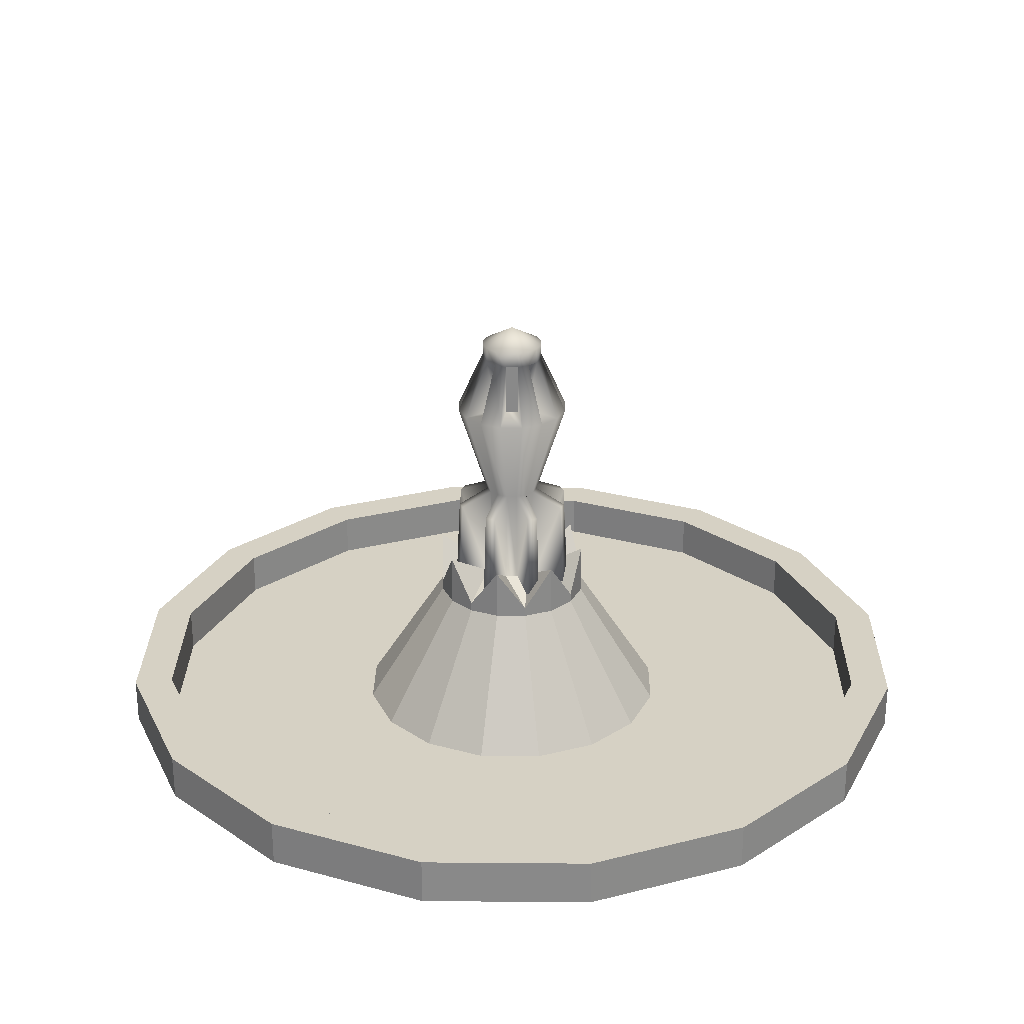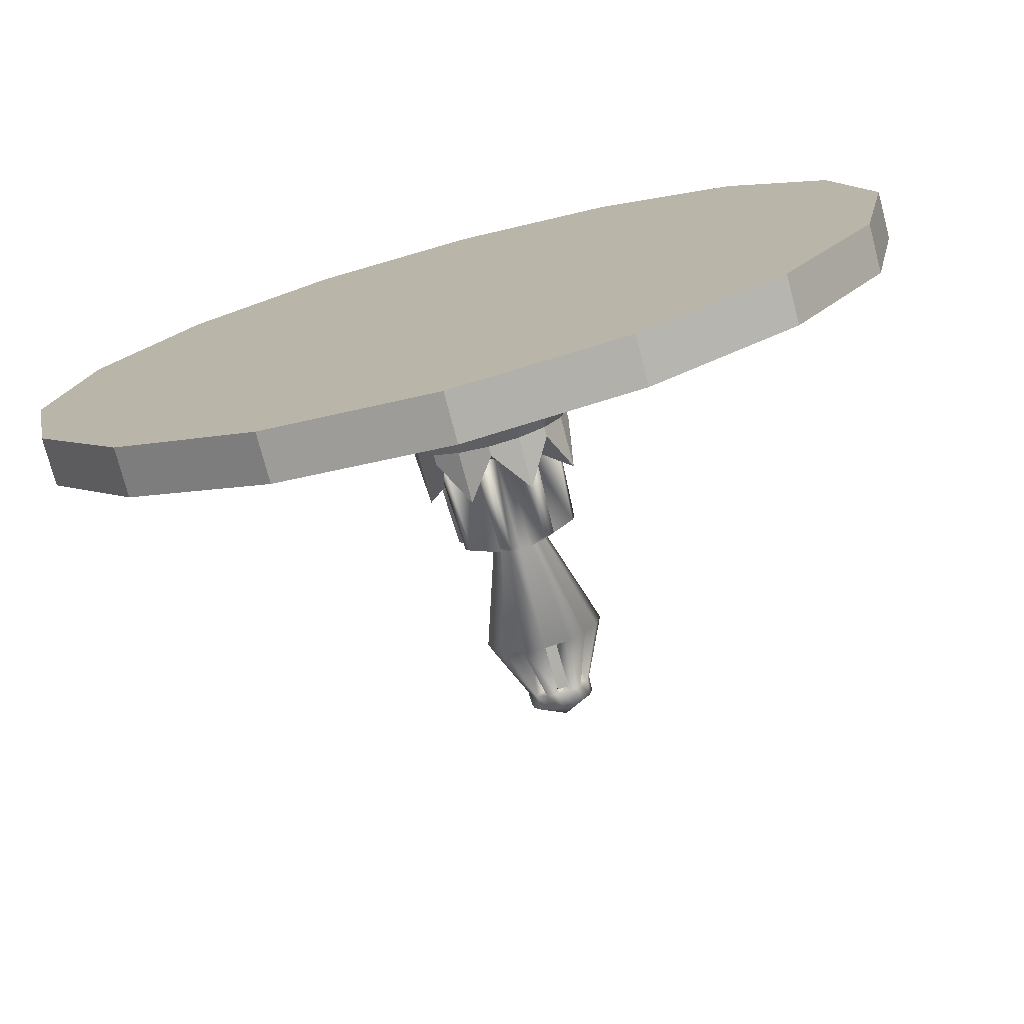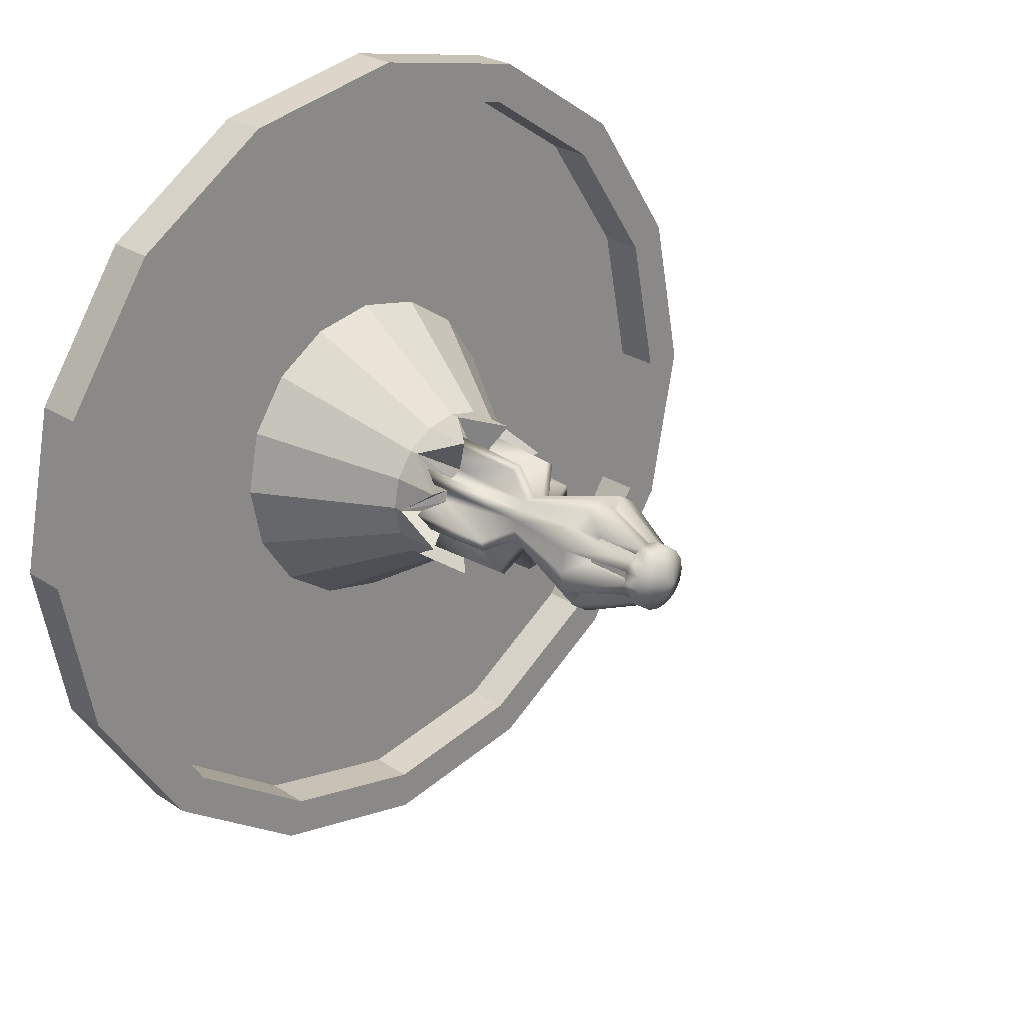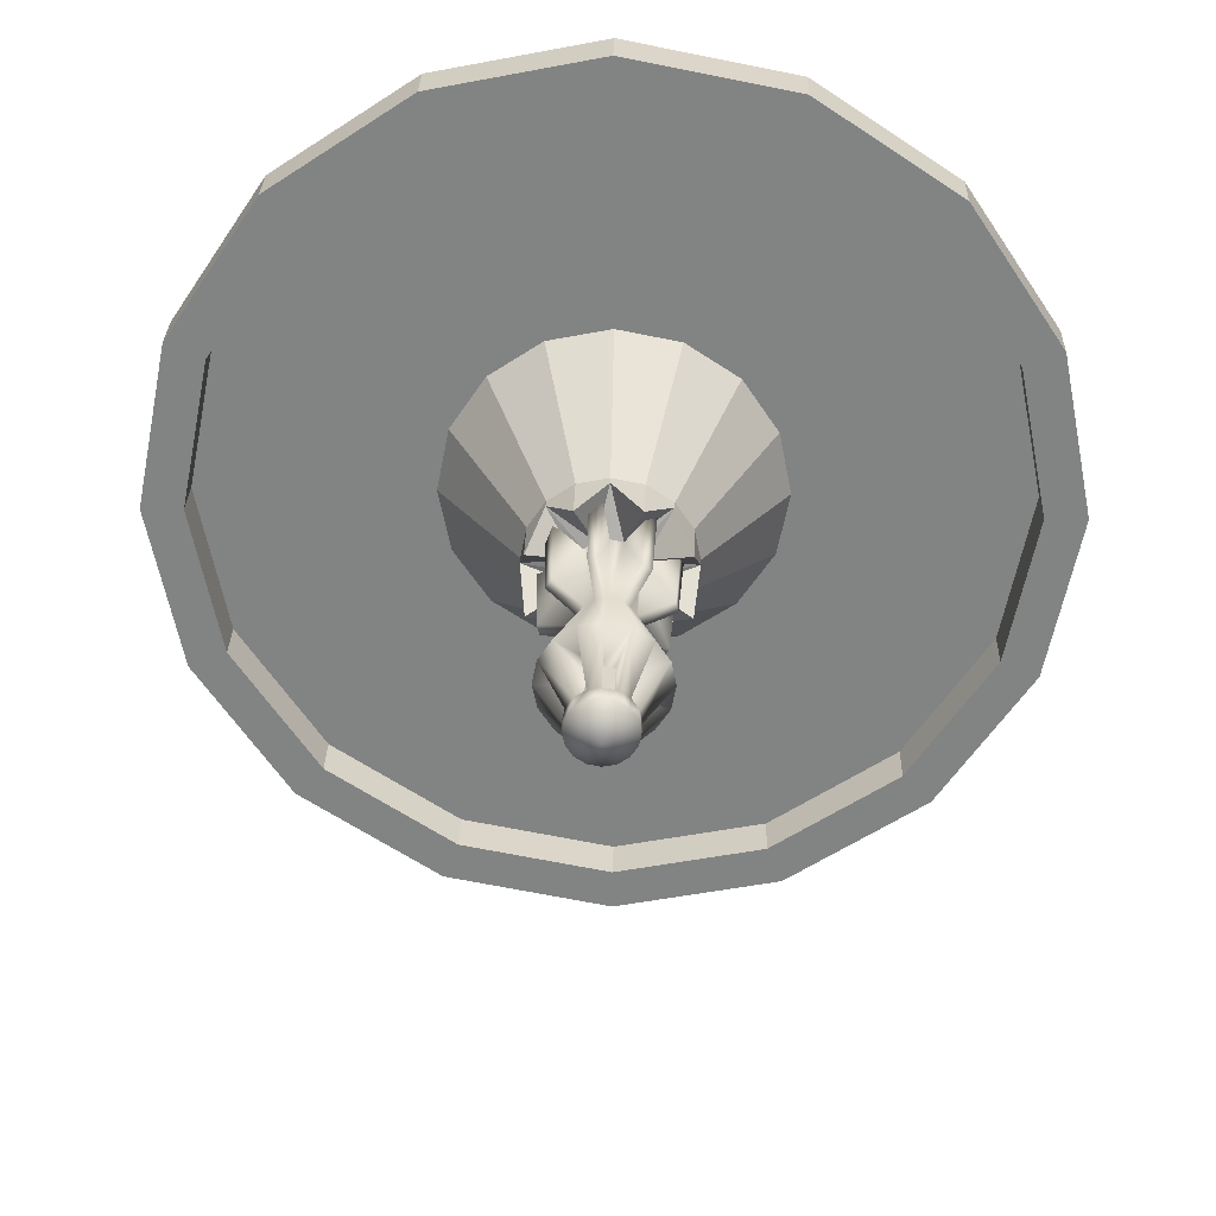
<metadata>
{"format":"obj","ext":"obj","renderer":"f3d","projection":"perspective","resolution":1024,"background":"white","views":[{"elev":26.7,"azim":-55.5,"up":"+Y"},{"elev":-75.4,"azim":14.7,"up":"+Z"},{"elev":25.7,"azim":136.3,"up":"+Z"},{"elev":28.9,"azim":-178.6,"up":"+Z"}]}
</metadata>
<code>
o fountain_large
v -0 0 -5.9
v -0 0.6421 -5.347
v 2.258 0 -5.451
v 2.046 0.6421 -4.94
v 4.172 0 -4.172
v 3.781 0.6421 -3.781
v 5.451 0 -2.258
v 4.94 0.6421 -2.046
v 5.9 0 0
v 5.347 0.6421 0
v 5.451 0 2.258
v 4.94 0.6421 2.046
v 4.172 0 4.172
v 3.781 0.6421 3.781
v 2.258 0 5.451
v 2.046 0.6421 4.94
v -0 0 5.9
v -0 0.6421 5.347
v -2.258 0 5.451
v -2.046 0.6421 4.94
v -4.172 0 4.172
v -3.781 0.6421 3.781
v -5.451 0 2.258
v -4.94 0.6421 2.046
v -5.9 0 0
v -5.347 0.6421 0
v -5.451 0 -2.258
v -4.94 0.6421 -2.046
v -4.172 0 -4.172
v -3.781 0.6421 -3.781
v -2.258 0 -5.451
v -2.046 0.6421 -4.94
v 2.258 0.6421 -5.451
v -0 0.6421 -5.9
v 4.172 0.6421 -4.172
v 5.451 0.6421 -2.258
v 5.9 0.6421 0
v 5.451 0.6421 2.258
v 4.172 0.6421 4.172
v 2.258 0.6421 5.451
v -0 0.6421 5.9
v -2.258 0.6421 5.451
v -4.172 0.6421 4.172
v -5.451 0.6421 2.258
v -5.9 0.6421 0
v -5.451 0.6421 -2.258
v -4.172 0.6421 -4.172
v -2.258 0.6421 -5.451
v 0.8552 0.02843 -2.065
v -0 0.02843 -2.235
v 1.58 0.02843 -1.58
v 2.065 0.02843 -0.8552
v 2.235 0.02843 0
v 2.065 0.02843 0.8552
v 1.58 0.02843 1.58
v 0.8552 0.02843 2.065
v -0 0.02843 2.235
v -0.8552 0.02843 2.065
v -1.58 0.02843 1.58
v -2.065 0.02843 0.8552
v -2.235 0.02843 0
v -2.065 0.02843 -0.8552
v -1.58 0.02843 -1.58
v -0.8552 0.02843 -2.065
v 2.046 0.02843 -4.94
v -0 0.02843 -5.347
v 3.781 0.02843 -3.781
v 4.94 0.02843 -2.046
v 5.347 0.02843 0
v 4.94 0.02843 2.046
v 3.781 0.02843 3.781
v 2.046 0.02843 4.94
v -0 0.02843 5.347
v -2.046 0.02843 4.94
v -3.781 0.02843 3.781
v -4.94 0.02843 2.046
v -5.347 0.02843 0
v -4.94 0.02843 -2.046
v -3.781 0.02843 -3.781
v -2.046 0.02843 -4.94
v 0.4174 1.823 -1.008
v -0 1.823 -1.091
v 0.7712 1.823 -0.7712
v 1.008 1.823 -0.4174
v 1.091 1.823 0
v 1.008 1.823 0.4174
v 0.7712 1.823 0.7712
v 0.4174 1.823 1.008
v -0 1.823 1.091
v -0.4174 1.823 1.008
v -0.7712 1.823 0.7712
v -1.008 1.823 0.4174
v -1.091 1.823 0
v -1.008 1.823 -0.4174
v -0.7712 1.823 -0.7712
v -0.4174 1.823 -1.008
v 0.1704 2.169 -0.4115
v -0 2.169 -0.4454
v 0.3149 2.169 -0.3149
v 0.4115 2.169 -0.1704
v 0.4454 2.169 -0
v 0.4115 2.169 0.1704
v 0.3149 2.169 0.3149
v 0.1704 2.169 0.4115
v 0 2.169 0.4454
v -0.1704 2.169 0.4115
v -0.3149 2.169 0.3149
v -0.4115 2.169 0.1704
v -0.4454 2.169 0
v -0.4115 2.169 -0.1704
v -0.3149 2.169 -0.3149
v -0.1704 2.169 -0.4115
v 0.4174 2.535 -1.008
v -0 1.953 -1.091
v 0.7712 1.953 -0.7712
v 1.008 2.535 -0.4174
v 1.091 1.953 0
v 1.008 2.535 0.4174
v 0.7712 1.953 0.7712
v 0.4174 2.535 1.008
v -0 1.953 1.091
v -0.4174 2.535 1.008
v -0.7712 1.953 0.7712
v -1.008 2.535 0.4174
v -1.091 1.953 0
v -1.008 2.535 -0.4174
v -0.7712 1.953 -0.7712
v -0.4174 2.535 -1.008
v 0.1671 5.856 -0.4033
v -1e-06 5.856 -0.4365
v 0.3087 5.856 -0.3087
v 0.4033 5.856 -0.1671
v 0.4365 5.856 -0
v 0.4033 5.856 0.1671
v 0.3087 5.856 0.3087
v 0.1671 5.856 0.4033
v -1e-06 5.856 0.4365
v -0.1671 5.856 0.4033
v -0.3087 5.856 0.3087
v -0.4033 5.856 0.1671
v -0.4365 5.856 0
v -0.4033 5.856 -0.1671
v -0.3087 5.856 -0.3087
v -0.1671 5.856 -0.4033
v -1e-06 6.099 0
v 0.3107 4.831 -0.7501
v -1e-06 4.831 -0.8119
v -0 4.831 0.8119
v -0.3107 4.831 -0.7501
v 0.3107 4.831 0.7501
v -0.5741 4.831 -0.5741
v 0.5741 4.831 0.5741
v -0.7501 4.831 -0.3107
v 0.7501 4.831 0.3107
v -0.8119 4.831 0
v 0.8119 4.831 -0
v -0.7501 4.831 0.3107
v -0.5741 4.831 0.5741
v 0.7501 4.831 -0.3107
v 0.5741 4.831 -0.5741
v -0.3107 4.831 0.7501
v 0.3149 5.645 -0.3149
v -0.3149 5.645 0.3149
v -1e-06 5.645 -0.4454
v -0.1704 5.645 0.4115
v 0.1704 5.645 -0.4115
v -1e-06 5.645 0.4454
v -0.1704 5.645 -0.4115
v 0.1704 5.645 0.4115
v -0.3149 5.645 -0.3149
v 0.3149 5.645 0.3149
v -0.4115 5.645 -0.1704
v 0.4115 5.645 0.1704
v -0.4454 5.645 0
v 0.4454 5.645 -0
v -0.4115 5.645 0.1704
v 0.4115 5.645 -0.1704
v -0.03861 4.831 -0.2513
v -0.03861 5.645 -0.2513
v -0.1504 4.831 0.205
v -0.1504 5.645 0.205
v 0.1504 4.831 -0.205
v 0.1504 5.645 -0.205
v 0.2469 4.831 -0.06048
v -0.2469 4.831 0.06048
v 0.2513 4.831 -0.03861
v 0.2174 4.831 0.1318
v -0.2513 4.831 0.03861
v -0.2174 4.831 -0.1318
v 0.205 4.831 0.1504
v 0.06048 4.831 0.2469
v -0.205 4.831 -0.1504
v -0.06048 4.831 -0.2469
v 0.1318 4.831 -0.2174
v 0.03861 4.831 0.2513
v -0.1318 4.831 0.2174
v -0.1318 5.645 0.2174
v 0.1318 5.645 -0.2174
v 0.03861 5.645 0.2513
v -0.06048 5.645 -0.2469
v 0.06048 5.645 0.2469
v -0.205 5.645 -0.1504
v 0.205 5.645 0.1504
v -0.2174 5.645 -0.1318
v 0.2174 5.645 0.1318
v -0.2513 5.645 0.03861
v 0.2513 5.645 -0.03861
v -0.2469 5.645 0.06048
v 0.2469 5.645 -0.06048
v 1.365 0.5051 -1.365
v 1.784 0.5051 -0.7389
v -1.365 0.5051 1.365
v -1.784 0.5051 0.7389
v 1.931 0.5051 0
v -1.931 0.5051 0
v 1.784 0.5051 0.7389
v -1.784 0.5051 -0.7389
v 1.365 0.5051 1.365
v -1.365 0.5051 -1.365
v 0.7389 0.5051 1.784
v -0.7389 0.5051 -1.784
v -0 0.5051 1.931
v -0 0.5051 -1.931
v 0.7389 0.5051 -1.784
v -0.7389 0.5051 1.784
v 0.4174 1.987 1.008
v 1.008 1.981 0.4174
v 1.008 1.984 -0.4174
v 0.4174 1.986 -1.008
v -0.4174 1.987 -1.008
v -1.008 1.982 -0.4174
v -1.008 1.98 0.4174
v -0.4174 1.972 1.008
v 0.3535 3.5 -0.1464
v -0.3535 3.5 0.1464
v 0.3826 3.5 -0
v -0.3826 3.5 0
v 0.3535 3.5 0.1464
v -0.3535 3.5 -0.1464
v 0.2705 3.5 0.2705
v -0.2705 3.5 -0.2705
v 0.1464 3.5 0.3535
v -0.1464 3.5 -0.3535
v -0 3.5 0.3826
v 0.1464 3.5 -0.3535
v -0.1464 3.5 0.3535
v -0 3.5 -0.3826
v -0.2705 3.5 0.2705
v 0.2705 3.5 -0.2705
v 0.5657 1.978 -0.6902
v 0.4212 1.978 -0.7867
v 0.888 1.978 -0.08804
v 0.8541 1.978 -0.2585
v 0.6902 1.978 0.5657
v 0.7867 1.978 0.4212
v 0.08804 1.978 0.888
v 0.2585 1.978 0.8541
v -0.5657 1.978 0.6902
v -0.4212 1.978 0.7867
v -0.888 1.978 0.08804
v -0.8541 1.978 0.2585
v -0.6902 1.978 -0.5657
v -0.7867 1.978 -0.4212
v -0.08804 1.978 -0.888
v -0.2585 1.978 -0.8541
v 0.7961 3.309 -0.2345
v -0.7961 3.309 0.2345
v 0.8252 3.309 -0.08804
v -0.8252 3.309 0.08804
v 0.7287 3.309 0.3971
v -0.7287 3.309 -0.3971
v 0.6458 3.309 0.5213
v -0.6458 3.309 -0.5213
v 0.2345 3.309 0.7961
v -0.2345 3.309 -0.7961
v 0.08804 3.309 0.8252
v 0.3971 3.309 -0.7287
v -0.3971 3.309 0.7287
v -0.08804 3.309 -0.8252
v -0.5213 3.309 0.6458
v 0.5213 3.309 -0.6458
f 34 3 1
f 33 5 3
f 35 7 5
f 36 9 7
f 37 11 9
f 38 13 11
f 39 15 13
f 40 17 15
f 41 19 17
f 42 21 19
f 43 23 21
f 44 25 23
f 45 27 25
f 46 29 27
f 30 80 32
f 47 31 29
f 48 1 31
f 15 23 31
f 4 34 2
f 4 35 33
f 8 35 6
f 8 37 36
f 12 37 10
f 12 39 38
f 16 39 14
f 16 41 40
f 20 41 18
f 20 43 42
f 24 43 22
f 24 45 44
f 28 45 26
f 28 47 46
f 32 47 30
f 32 34 48
f 16 73 18
f 2 65 4
f 32 66 2
f 18 74 20
f 4 67 6
f 20 75 22
f 6 68 8
f 22 76 24
f 8 69 10
f 24 77 26
f 10 70 12
f 26 78 28
f 12 71 14
f 28 79 30
f 14 72 16
f 49 66 50
f 49 67 65
f 52 67 51
f 52 69 68
f 54 69 53
f 54 71 70
f 56 71 55
f 56 73 72
f 58 73 57
f 58 75 74
f 60 75 59
f 60 77 76
f 62 77 61
f 62 79 78
f 64 79 63
f 64 66 80
f 97 115 113
f 100 117 116
f 102 119 118
f 104 121 120
f 106 123 122
f 108 125 124
f 110 127 126
f 112 114 128
f 58 212 59
f 49 210 51
f 58 222 225
f 50 221 223
f 49 223 224
f 57 220 222
f 63 221 64
f 55 220 56
f 62 219 63
f 54 218 55
f 62 215 217
f 53 216 54
f 61 213 215
f 53 211 214
f 59 213 60
f 51 211 52
f 226 119 120
f 121 226 120
f 227 117 118
f 119 227 118
f 117 228 116
f 228 115 116
f 115 229 113
f 229 114 113
f 230 127 128
f 114 230 128
f 127 231 126
f 231 125 126
f 232 123 124
f 125 232 124
f 233 121 122
f 123 233 122
f 114 97 113
f 127 112 128
f 125 110 126
f 123 108 124
f 121 106 122
f 119 104 120
f 117 102 118
f 115 100 116
f 108 260 109
f 106 258 107
f 110 262 111
f 97 250 99
f 98 265 264
f 100 252 101
f 102 254 103
f 105 257 256
f 34 33 3
f 33 35 5
f 35 36 7
f 36 37 9
f 37 38 11
f 38 39 13
f 39 40 15
f 40 41 17
f 41 42 19
f 42 43 21
f 43 44 23
f 44 45 25
f 45 46 27
f 46 47 29
f 30 79 80
f 47 48 31
f 48 34 1
f 31 1 3
f 3 5 7
f 7 9 11
f 11 13 15
f 15 17 19
f 19 21 23
f 23 25 27
f 27 29 31
f 31 3 7
f 7 11 15
f 15 19 23
f 23 27 31
f 31 7 15
f 4 33 34
f 4 6 35
f 8 36 35
f 8 10 37
f 12 38 37
f 12 14 39
f 16 40 39
f 16 18 41
f 20 42 41
f 20 22 43
f 24 44 43
f 24 26 45
f 28 46 45
f 28 30 47
f 32 48 47
f 32 2 34
f 16 72 73
f 2 66 65
f 32 80 66
f 18 73 74
f 4 65 67
f 20 74 75
f 6 67 68
f 22 75 76
f 8 68 69
f 24 76 77
f 10 69 70
f 26 77 78
f 12 70 71
f 28 78 79
f 14 71 72
f 49 65 66
f 49 51 67
f 52 68 67
f 52 53 69
f 54 70 69
f 54 55 71
f 56 72 71
f 56 57 73
f 58 74 73
f 58 59 75
f 60 76 75
f 60 61 77
f 62 78 77
f 62 63 79
f 64 80 79
f 64 50 66
f 97 99 115
f 100 101 117
f 102 103 119
f 104 105 121
f 106 107 123
f 108 109 125
f 110 111 127
f 112 98 114
f 58 225 212
f 49 224 210
f 58 57 222
f 50 64 221
f 49 50 223
f 57 56 220
f 63 219 221
f 55 218 220
f 62 217 219
f 54 216 218
f 62 61 215
f 53 214 216
f 61 60 213
f 53 52 211
f 59 212 213
f 51 210 211
f 108 261 260
f 106 259 258
f 110 263 262
f 97 251 250
f 98 112 265
f 100 253 252
f 102 255 254
f 105 104 257
f 162 132 177
f 137 136 145
f 176 139 140
f 177 133 175
f 176 141 174
f 175 134 173
f 174 142 172
f 171 134 135
f 172 143 170
f 169 135 136
f 170 144 168
f 167 136 137
f 164 129 166
f 168 130 164
f 165 137 138
f 166 131 162
f 165 139 163
f 234 156 236
f 129 130 145
f 130 144 145
f 138 137 145
f 131 129 145
f 139 138 145
f 132 131 145
f 140 139 145
f 133 132 145
f 141 140 145
f 134 133 145
f 142 141 145
f 135 134 145
f 143 142 145
f 136 135 145
f 144 143 145
f 235 155 237
f 236 154 238
f 237 153 239
f 238 152 240
f 239 151 241
f 242 152 150
f 241 149 243
f 242 148 244
f 247 146 245
f 243 147 247
f 244 161 246
f 245 160 249
f 246 158 248
f 235 158 157
f 234 160 159
f 161 163 158
f 146 162 160
f 177 183 162
f 149 164 147
f 173 187 205
f 148 169 167
f 162 182 160
f 176 181 163
f 153 170 151
f 154 171 152
f 146 178 194
f 172 189 204
f 157 174 155
f 159 175 156
f 163 180 158
f 171 190 152
f 160 184 159
f 174 188 155
f 167 197 199
f 161 195 196
f 158 185 157
f 175 186 156
f 176 185 208
f 164 198 179
f 165 196 197
f 154 186 187
f 177 184 209
f 168 202 170
f 166 194 198
f 153 188 189
f 169 203 171
f 167 195 148
f 168 193 200
f 172 206 174
f 169 191 201
f 152 191 150
f 173 207 175
f 170 192 151
f 151 193 149
f 164 178 147
f 99 234 100
f 107 235 108
f 108 267 261
f 106 244 246
f 249 277 245
f 97 247 245
f 106 278 259
f 111 243 112
f 103 242 104
f 100 266 253
f 109 239 110
f 101 238 102
f 246 280 278
f 97 277 251
f 258 278 280
f 251 281 250
f 265 279 264
f 257 276 256
f 263 273 262
f 255 272 254
f 261 269 260
f 253 268 252
f 247 275 243
f 101 268 236
f 109 269 237
f 244 274 242
f 102 270 255
f 110 271 263
f 103 272 240
f 241 271 239
f 111 273 241
f 98 279 247
f 240 270 238
f 104 274 257
f 107 280 248
f 112 275 265
f 99 281 249
f 105 276 244
f 237 267 235
f 236 266 234
f 162 131 132
f 176 163 139
f 177 132 133
f 176 140 141
f 175 133 134
f 174 141 142
f 171 173 134
f 172 142 143
f 169 171 135
f 170 143 144
f 167 169 136
f 164 130 129
f 168 144 130
f 165 167 137
f 166 129 131
f 165 138 139
f 234 159 156
f 235 157 155
f 236 156 154
f 237 155 153
f 238 154 152
f 239 153 151
f 242 240 152
f 241 151 149
f 242 150 148
f 247 147 146
f 243 149 147
f 244 148 161
f 245 146 160
f 246 161 158
f 235 248 158
f 234 249 160
f 161 165 163
f 146 166 162
f 177 209 183
f 149 168 164
f 173 154 187
f 148 150 169
f 162 183 182
f 176 208 181
f 153 172 170
f 154 173 171
f 146 147 178
f 172 153 189
f 157 176 174
f 159 177 175
f 163 181 180
f 171 203 190
f 160 182 184
f 174 206 188
f 167 165 197
f 161 148 195
f 158 180 185
f 175 207 186
f 176 157 185
f 164 166 198
f 165 161 196
f 154 156 186
f 177 159 184
f 168 200 202
f 166 146 194
f 153 155 188
f 169 201 203
f 167 199 195
f 168 149 193
f 172 204 206
f 169 150 191
f 152 190 191
f 173 205 207
f 170 202 192
f 151 192 193
f 164 179 178
f 99 249 234
f 107 248 235
f 108 235 267
f 106 105 244
f 249 281 277
f 97 98 247
f 106 246 278
f 111 241 243
f 103 240 242
f 100 234 266
f 109 237 239
f 101 236 238
f 246 248 280
f 97 245 277
f 258 259 278
f 251 277 281
f 265 275 279
f 257 274 276
f 263 271 273
f 255 270 272
f 261 267 269
f 253 266 268
f 247 279 275
f 101 252 268
f 109 260 269
f 244 276 274
f 102 238 270
f 110 239 271
f 103 254 272
f 241 273 271
f 111 262 273
f 98 264 279
f 240 272 270
f 104 242 274
f 107 258 280
f 112 243 275
f 99 250 281
f 105 256 276
f 237 269 267
f 236 268 266
f 196 199 197
f 178 198 194
f 192 200 193
f 191 203 201
f 189 206 204
f 187 207 205
f 180 208 185
f 184 183 209
f 196 195 199
f 178 179 198
f 192 202 200
f 191 190 203
f 189 188 206
f 187 186 207
f 180 181 208
f 184 182 183
f 210 84 211
f 88 121 89
f 212 92 213
f 214 84 85
f 213 93 215
f 216 85 86
f 215 94 217
f 218 86 87
f 219 94 95
f 218 88 220
f 219 96 221
f 222 88 89
f 223 81 224
f 223 96 82
f 222 90 225
f 210 81 83
f 212 90 91
f 81 114 229
f 96 114 82
f 90 121 233
f 81 115 83
f 90 123 91
f 84 115 228
f 92 123 232
f 84 117 85
f 92 125 93
f 86 117 227
f 94 125 231
f 86 119 87
f 94 127 95
f 88 119 226
f 96 127 230
f 98 97 114
f 99 100 115
f 101 102 117
f 103 104 119
f 105 106 121
f 107 108 123
f 109 110 125
f 111 112 127
f 210 83 84
f 88 226 121
f 212 91 92
f 214 211 84
f 213 92 93
f 216 214 85
f 215 93 94
f 218 216 86
f 219 217 94
f 218 87 88
f 219 95 96
f 222 220 88
f 223 82 81
f 223 221 96
f 222 89 90
f 210 224 81
f 212 225 90
f 81 82 114
f 96 230 114
f 90 89 121
f 81 229 115
f 90 233 123
f 84 83 115
f 92 91 123
f 84 228 117
f 92 232 125
f 86 85 117
f 94 93 125
f 86 227 119
f 94 231 127
f 88 87 119
f 96 95 127

</code>
